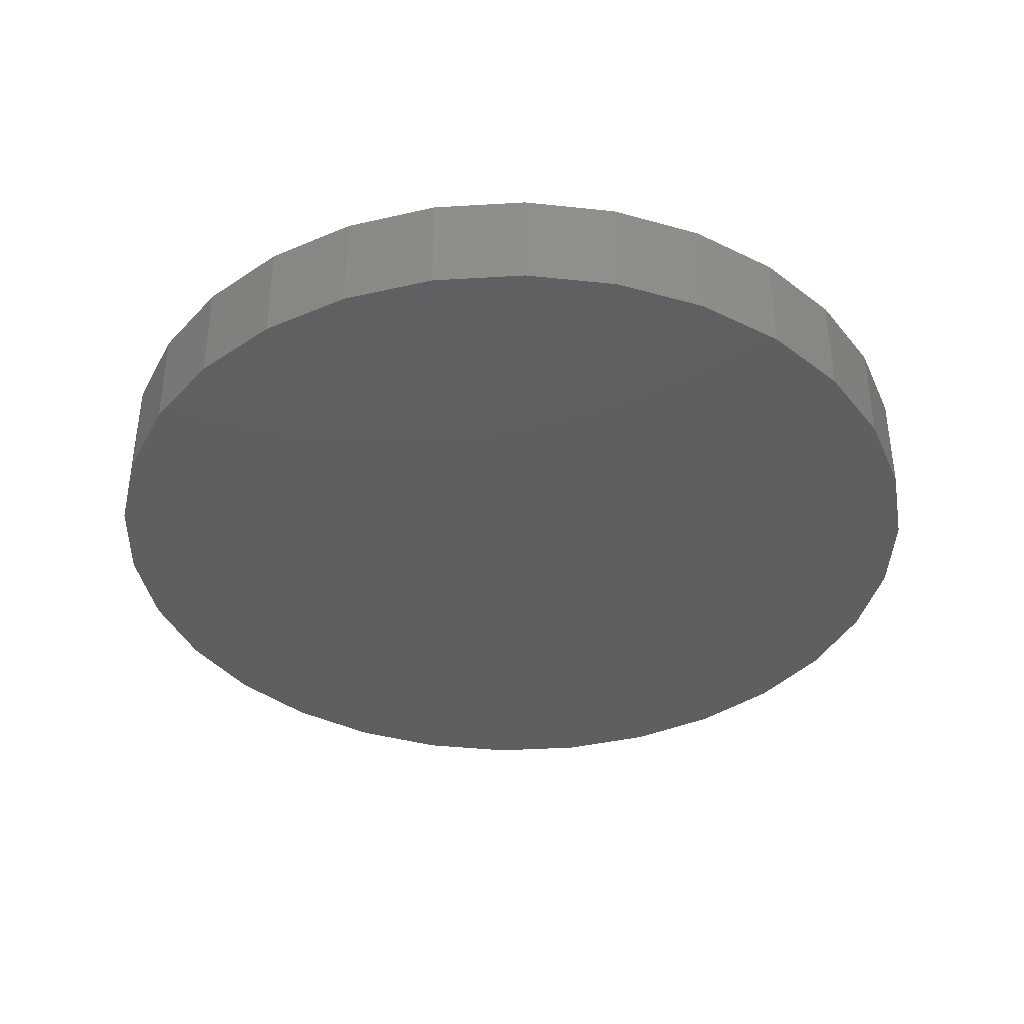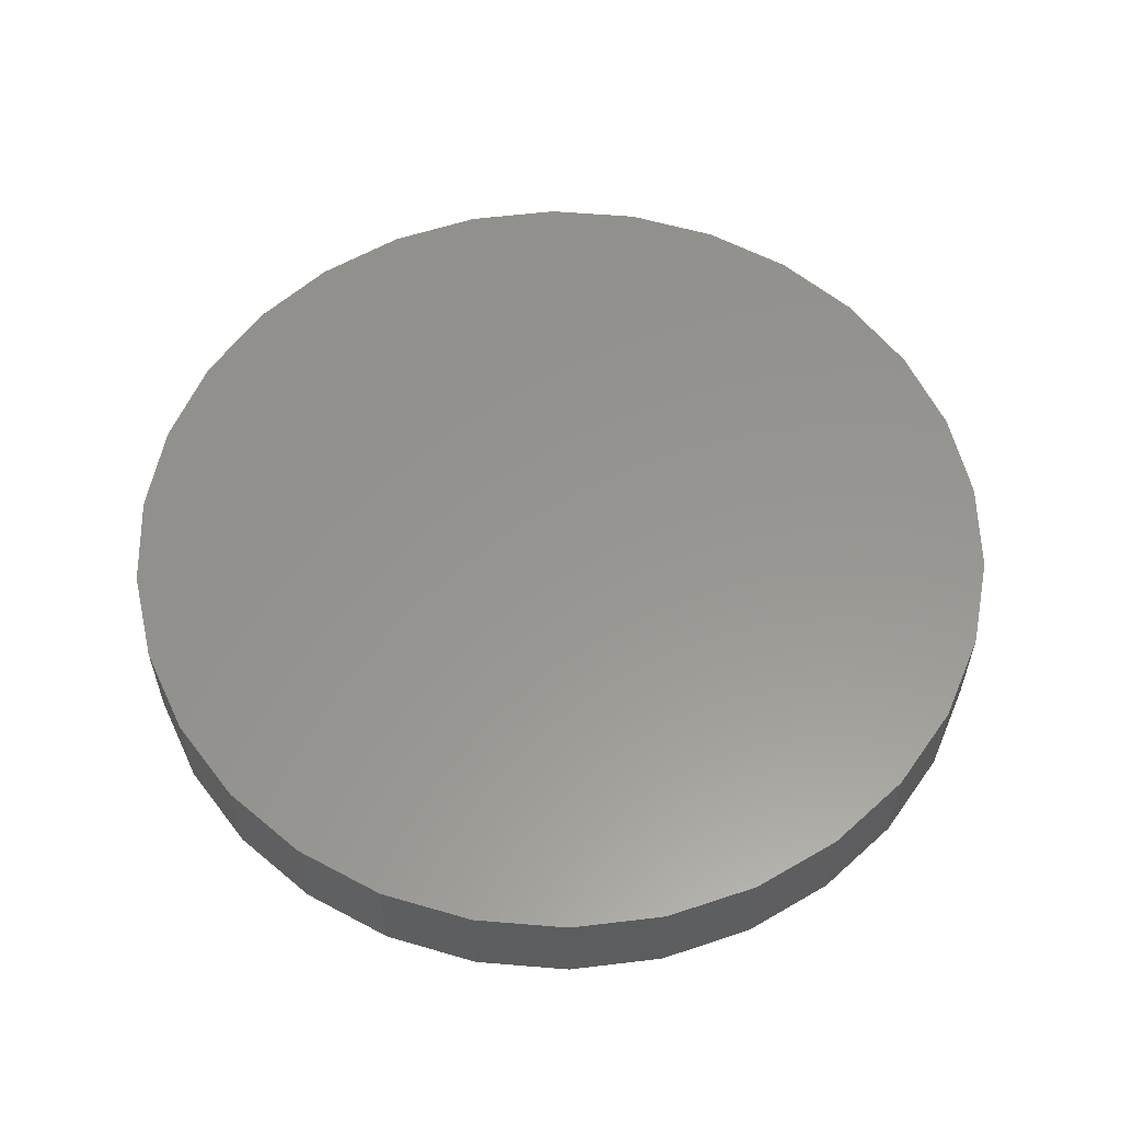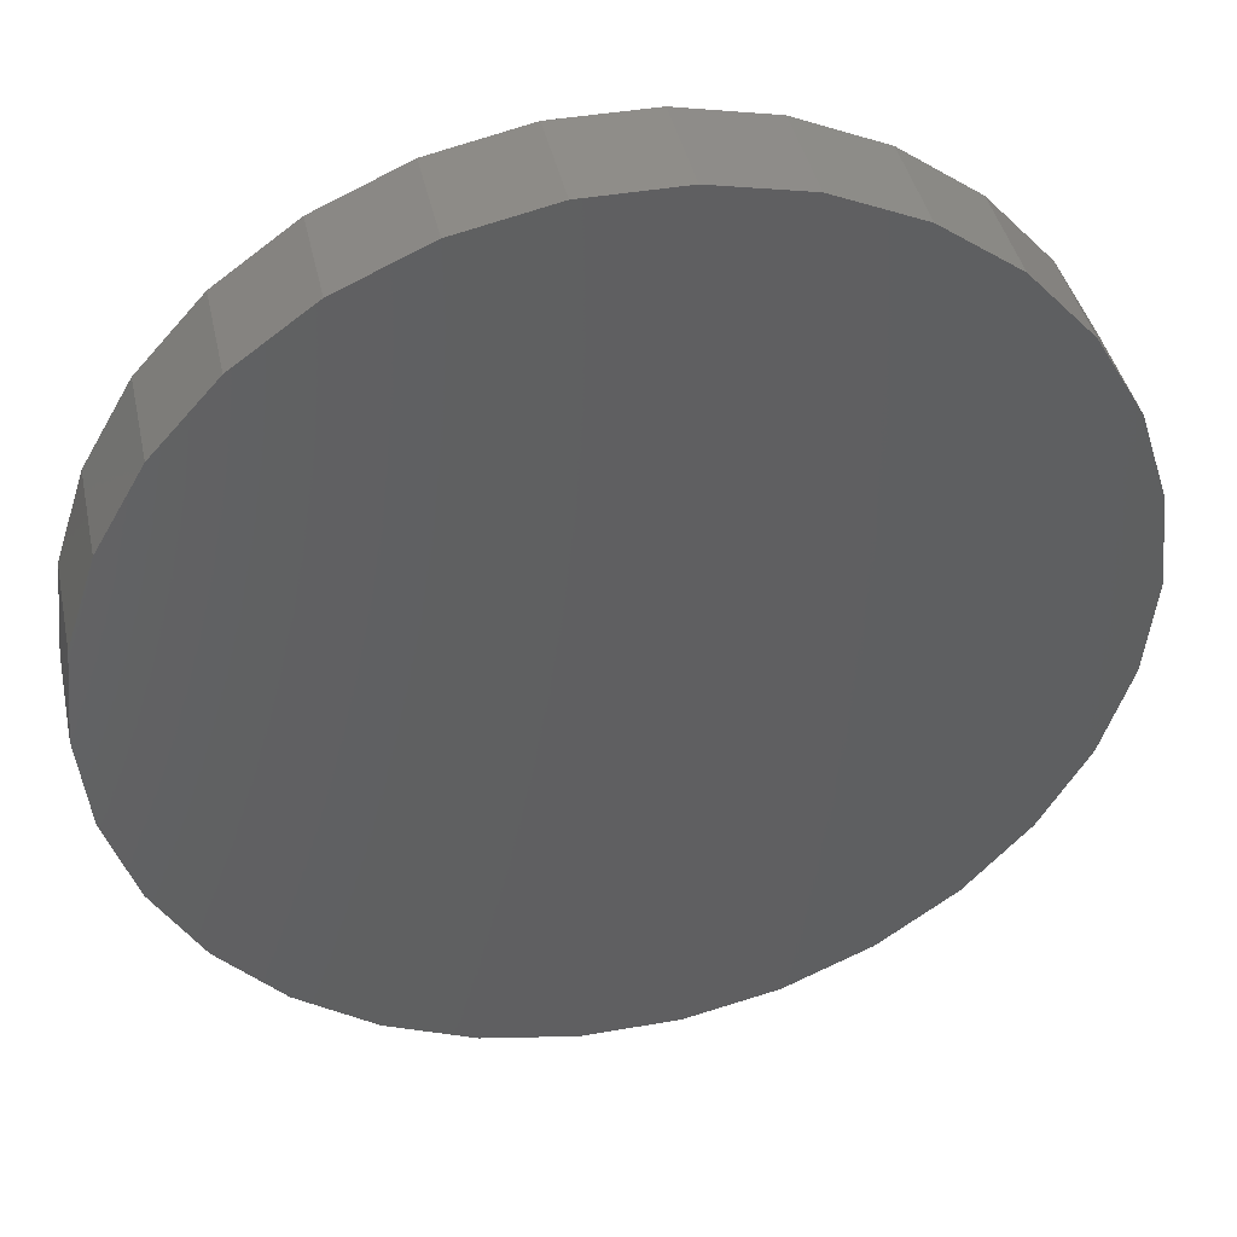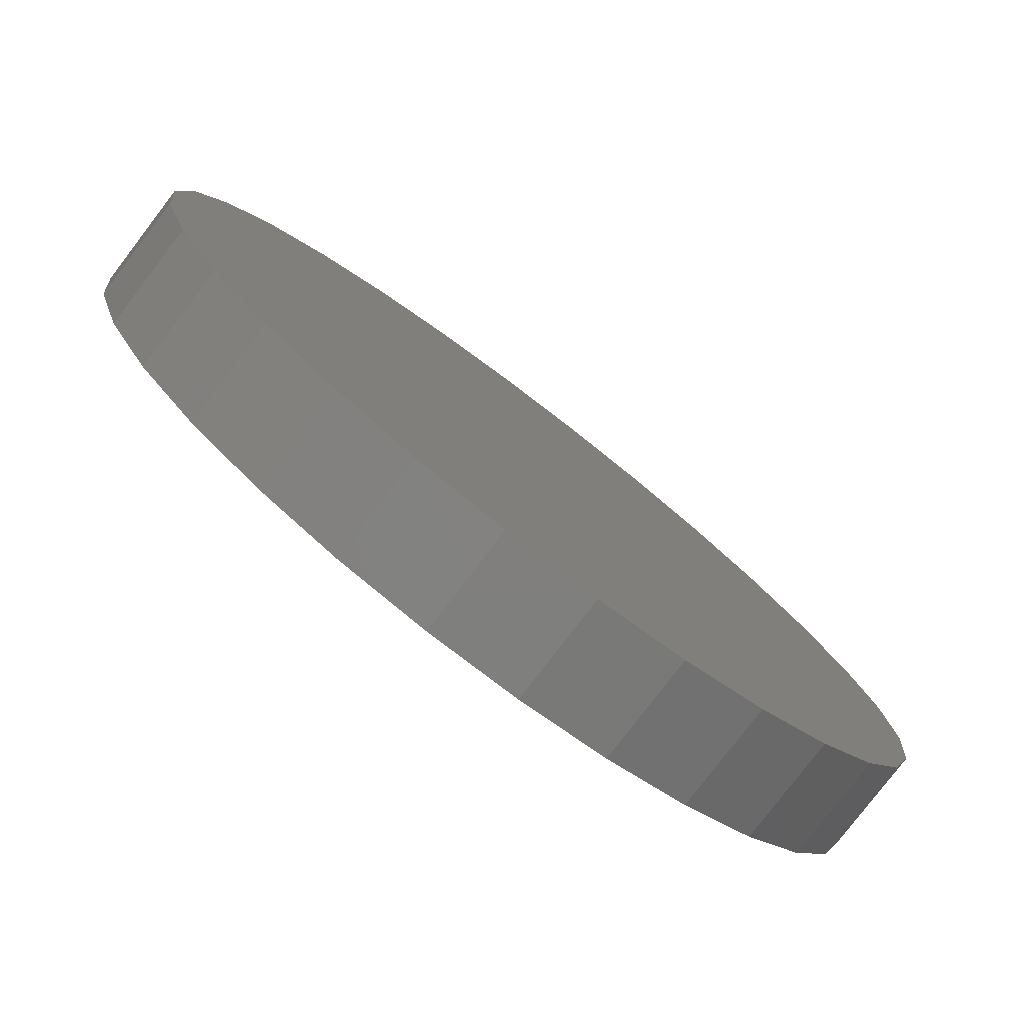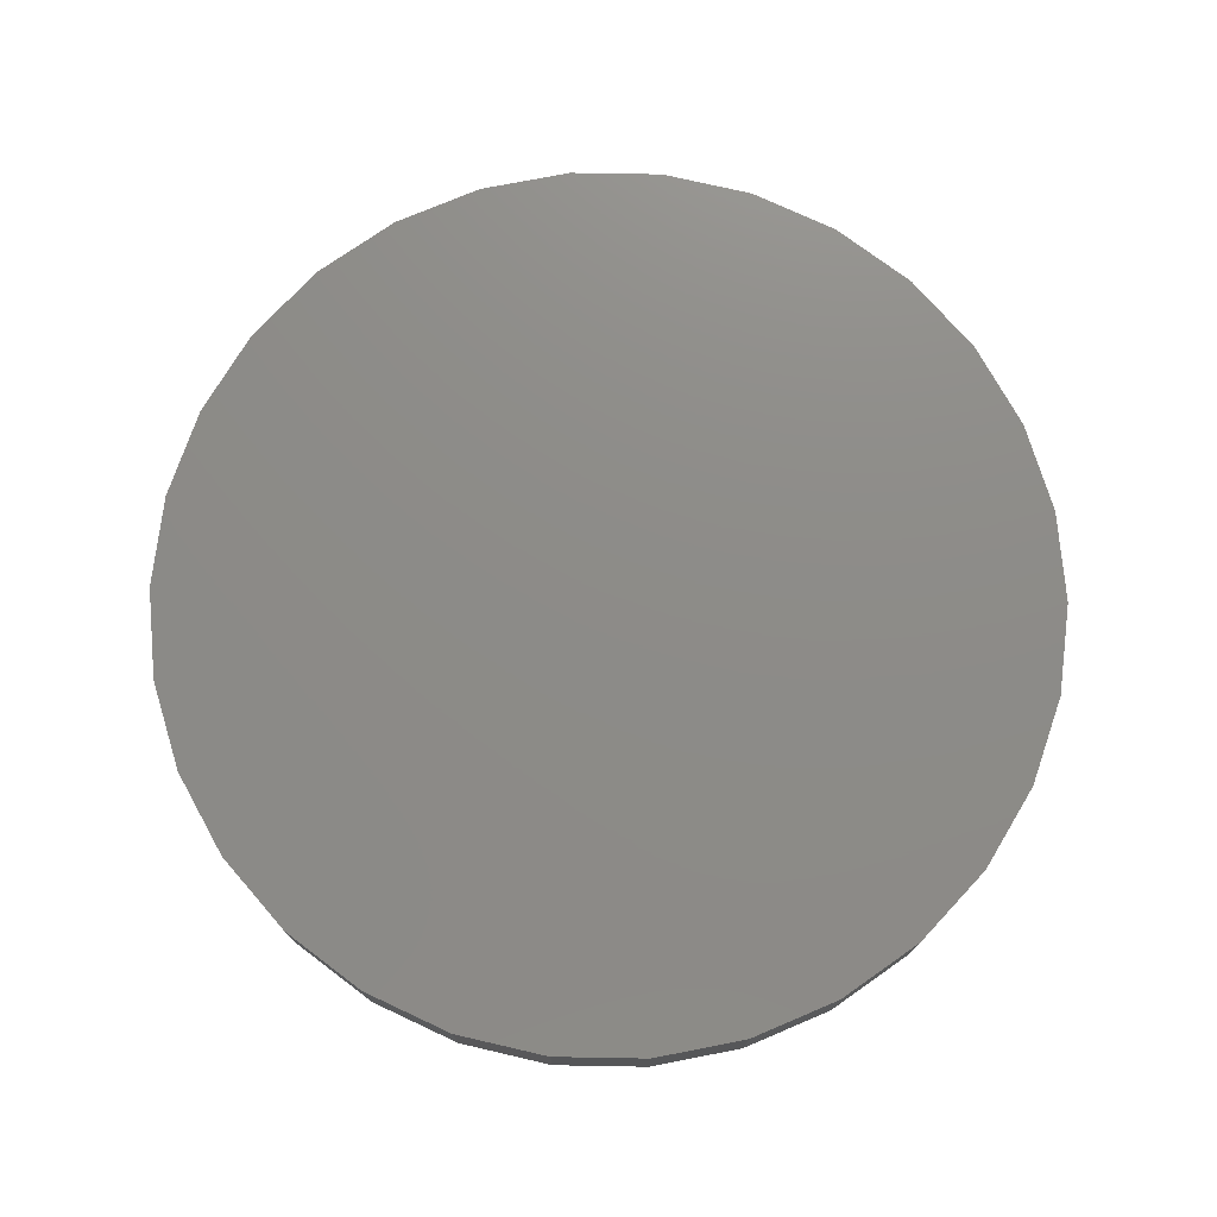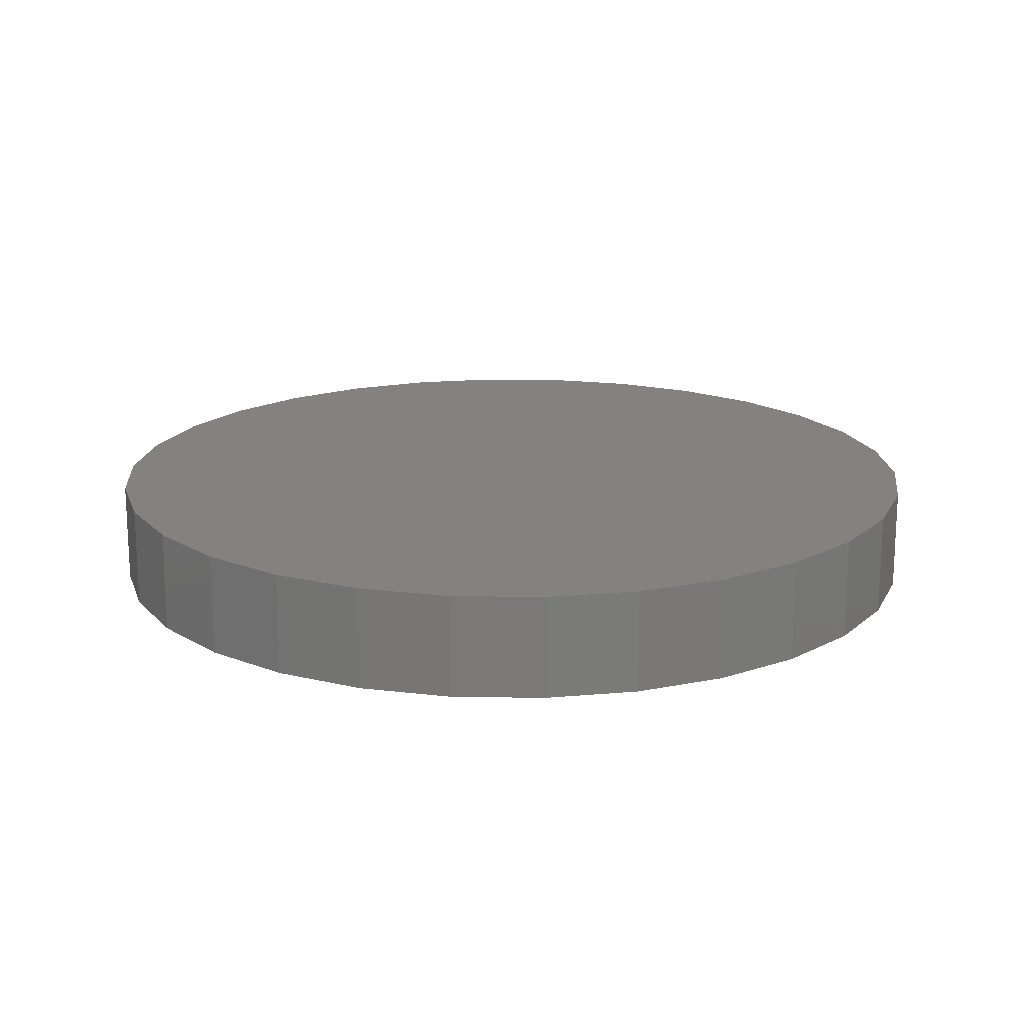
<metadata>
{"format":"stl","ext":"stl","renderer":"f3d","projection":"perspective","resolution":1024,"background":"white","views":[{"elev":-38.3,"azim":-19.7,"up":"+Z"},{"elev":57.9,"azim":-103.1,"up":"+Z"},{"elev":41.4,"azim":167.9,"up":"+Y"},{"elev":-79.2,"azim":142.6,"up":"+Y"},{"elev":75.3,"azim":169.0,"up":"+Z"},{"elev":17.3,"azim":-166.2,"up":"+Z"}]}
</metadata>
<code>
# stl→obj: 60 verts, 116 faces
v 0.425 0 0.1
v 0.4157 0.08836 0
v 0.4157 0.08836 0.1
v 0.425 0 0
v 0.3883 0.1729 0
v 0.3883 0.1729 0.1
v 0.3438 0.2498 0
v 0.3438 0.2498 0.1
v 0.2844 0.3158 0
v 0.2844 0.3158 0.1
v 0.2125 0.3681 0.1
v 0.2125 0.3681 0
v 0.1313 0.4042 0.1
v 0.1313 0.4042 0
v 0.04442 0.4227 0.1
v 0.04442 0.4227 0
v -0.04442 0.4227 0.1
v -0.04442 0.4227 0
v -0.1313 0.4042 0.1
v -0.1313 0.4042 0
v -0.2125 0.3681 0.1
v -0.2125 0.3681 0
v -0.2844 0.3158 0.1
v -0.2844 0.3158 0
v -0.3438 0.2498 0
v -0.3438 0.2498 0.1
v -0.3883 0.1729 0
v -0.3883 0.1729 0.1
v -0.4157 0.08836 0
v -0.4157 0.08836 0.1
v -0.425 0 0
v -0.425 0 0.1
v -0.4157 -0.08836 0
v -0.4157 -0.08836 0.1
v -0.3883 -0.1729 0
v -0.3883 -0.1729 0.1
v -0.3438 -0.2498 0
v -0.3438 -0.2498 0.1
v -0.2844 -0.3158 0
v -0.2844 -0.3158 0.1
v -0.2125 -0.3681 0.1
v -0.2125 -0.3681 0
v -0.1313 -0.4042 0.1
v -0.1313 -0.4042 0
v -0.04442 -0.4227 0.1
v -0.04442 -0.4227 0
v 0.04442 -0.4227 0.1
v 0.04442 -0.4227 0
v 0.1313 -0.4042 0.1
v 0.1313 -0.4042 0
v 0.2125 -0.3681 0.1
v 0.2125 -0.3681 0
v 0.2844 -0.3158 0.1
v 0.2844 -0.3158 0
v 0.3438 -0.2498 0
v 0.3438 -0.2498 0.1
v 0.3883 -0.1729 0
v 0.3883 -0.1729 0.1
v 0.4157 -0.08836 0
v 0.4157 -0.08836 0.1
f 1 2 3
f 2 1 4
f 3 5 6
f 5 3 2
f 6 7 8
f 7 6 5
f 8 9 10
f 9 8 7
f 9 11 10
f 11 9 12
f 12 13 11
f 13 12 14
f 14 15 13
f 15 14 16
f 16 17 15
f 17 16 18
f 18 19 17
f 19 18 20
f 20 21 19
f 21 20 22
f 22 23 21
f 23 22 24
f 25 23 24
f 23 25 26
f 27 26 25
f 26 27 28
f 29 28 27
f 28 29 30
f 31 30 29
f 30 31 32
f 33 32 31
f 32 33 34
f 35 34 33
f 34 35 36
f 37 36 35
f 36 37 38
f 39 38 37
f 38 39 40
f 39 41 40
f 41 39 42
f 42 43 41
f 43 42 44
f 44 45 43
f 45 44 46
f 46 47 45
f 47 46 48
f 48 49 47
f 49 48 50
f 50 51 49
f 51 50 52
f 52 53 51
f 53 52 54
f 53 55 56
f 55 53 54
f 56 57 58
f 57 56 55
f 58 59 60
f 59 58 57
f 60 4 1
f 4 60 59
f 59 2 4
f 57 2 59
f 57 5 2
f 55 5 57
f 55 7 5
f 54 7 55
f 54 9 7
f 52 9 54
f 52 12 9
f 50 12 52
f 50 14 12
f 48 14 50
f 48 16 14
f 46 16 48
f 46 18 16
f 44 18 46
f 44 20 18
f 42 20 44
f 42 22 20
f 39 22 42
f 39 24 22
f 37 24 39
f 37 25 24
f 35 25 37
f 35 27 25
f 33 27 35
f 33 29 27
f 29 33 31
f 3 60 1
f 6 60 3
f 6 58 60
f 8 58 6
f 8 56 58
f 10 56 8
f 10 53 56
f 11 53 10
f 11 51 53
f 13 51 11
f 13 49 51
f 15 49 13
f 15 47 49
f 17 47 15
f 17 45 47
f 19 45 17
f 19 43 45
f 21 43 19
f 21 41 43
f 23 41 21
f 23 40 41
f 26 40 23
f 26 38 40
f 28 38 26
f 28 36 38
f 30 36 28
f 30 34 36
f 34 30 32

</code>
